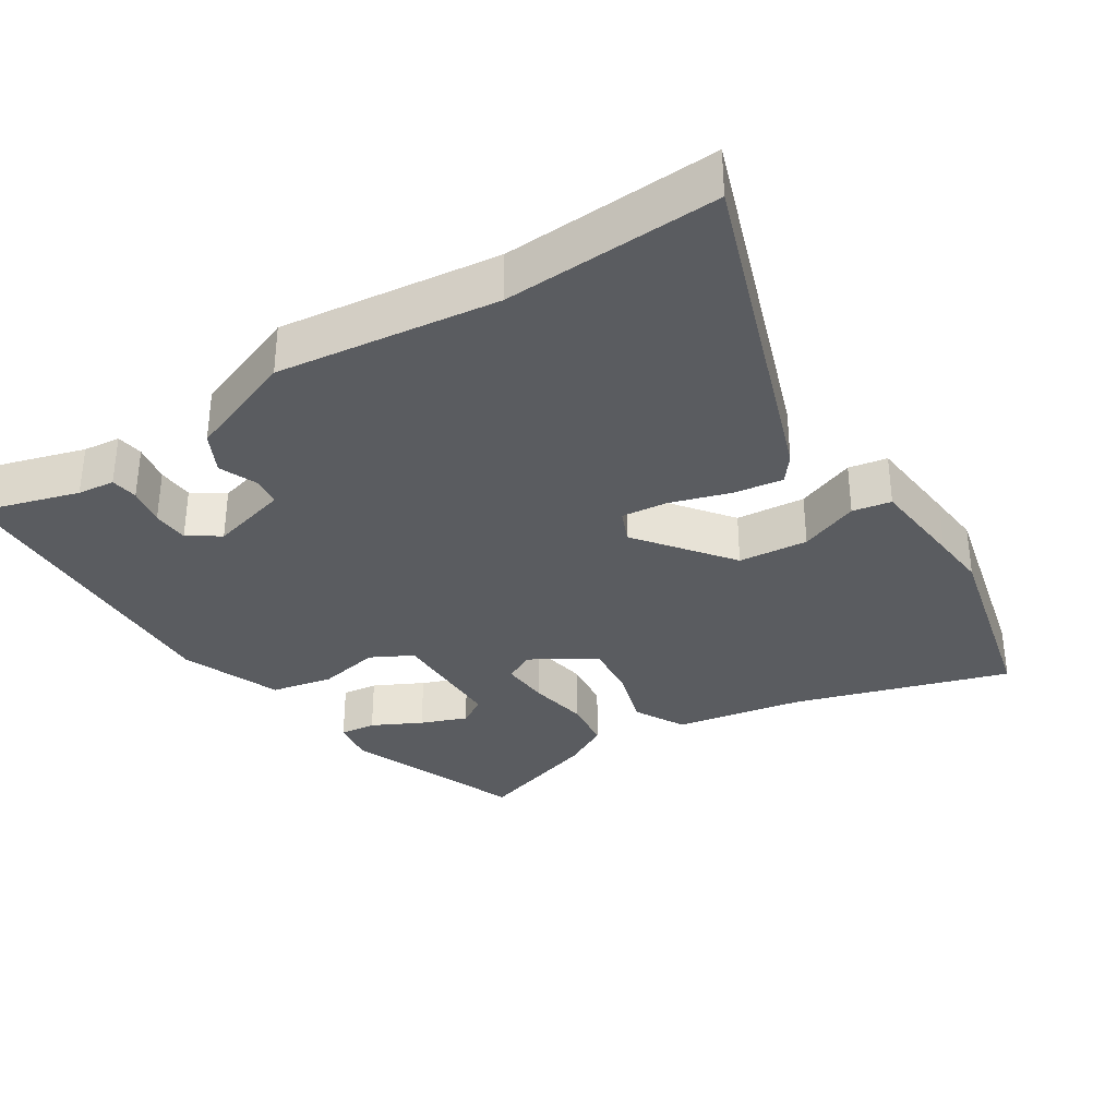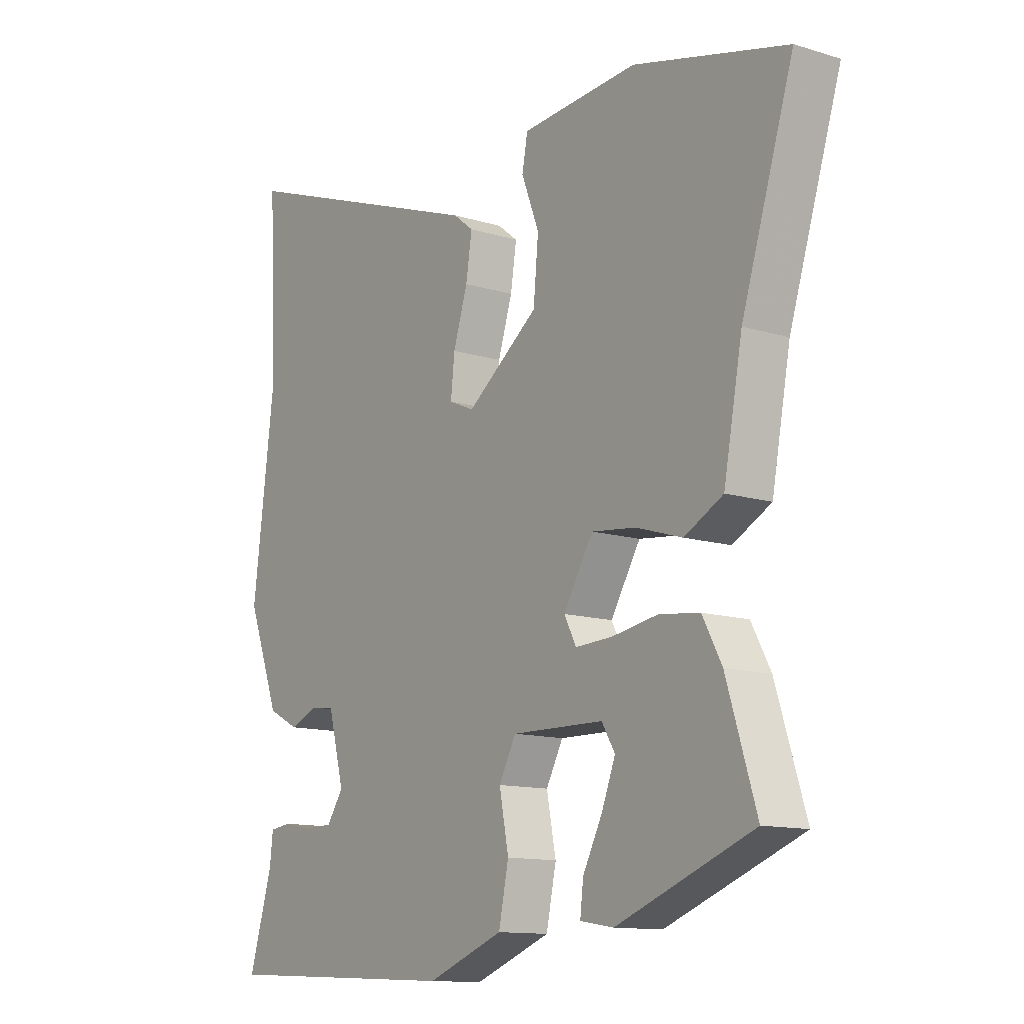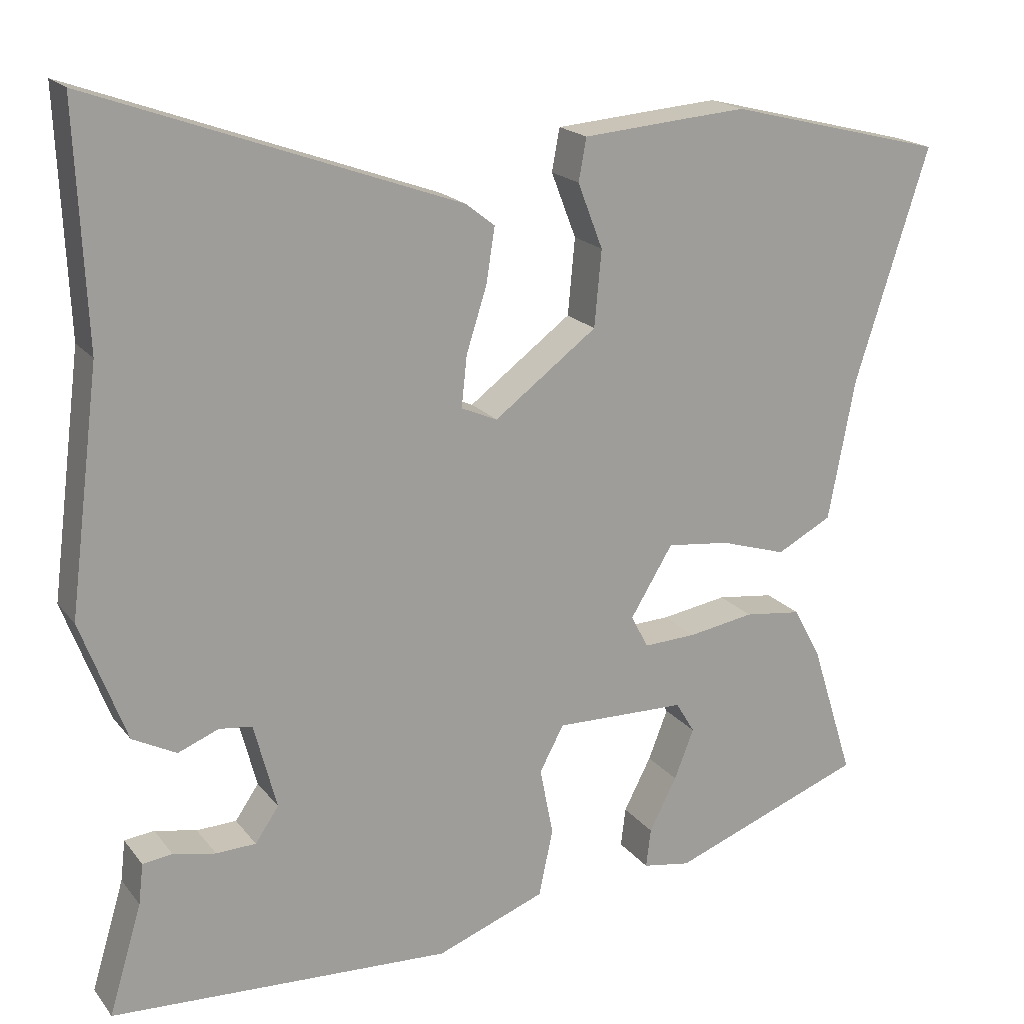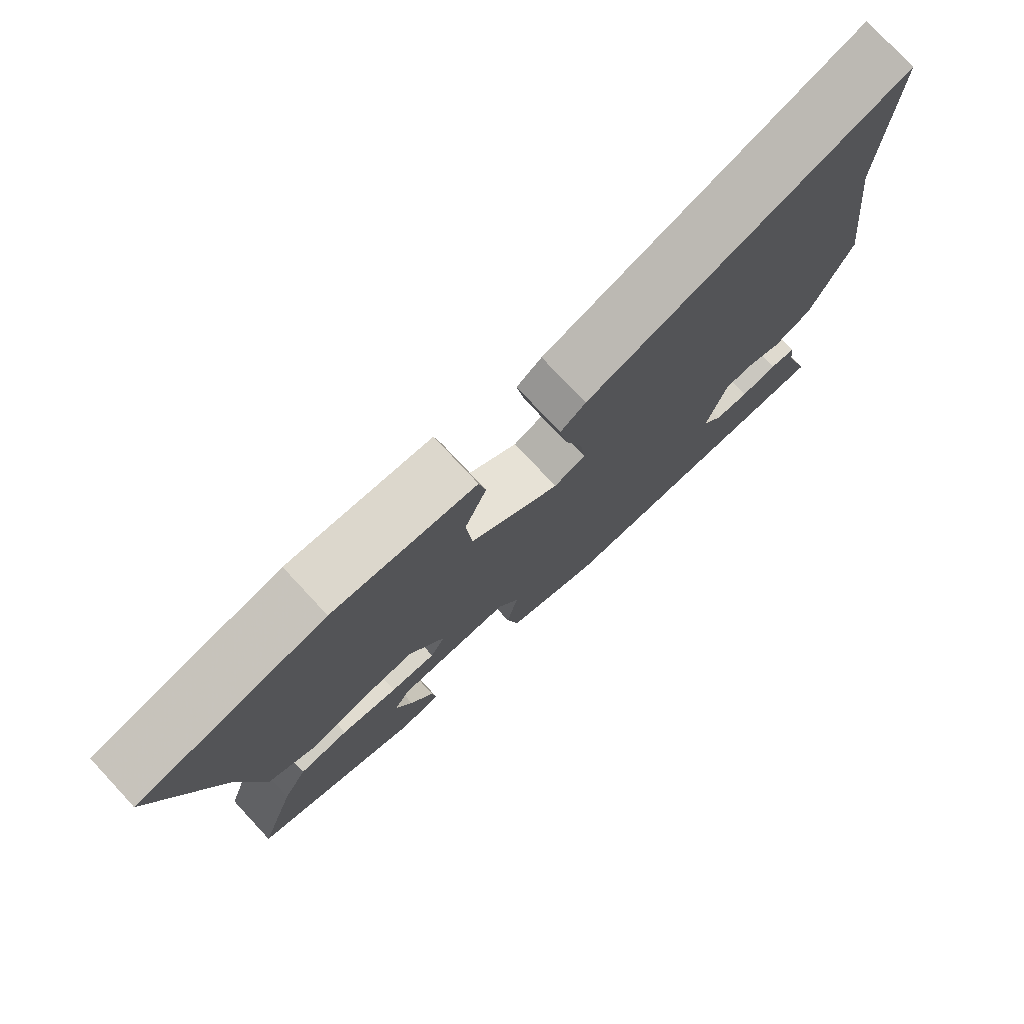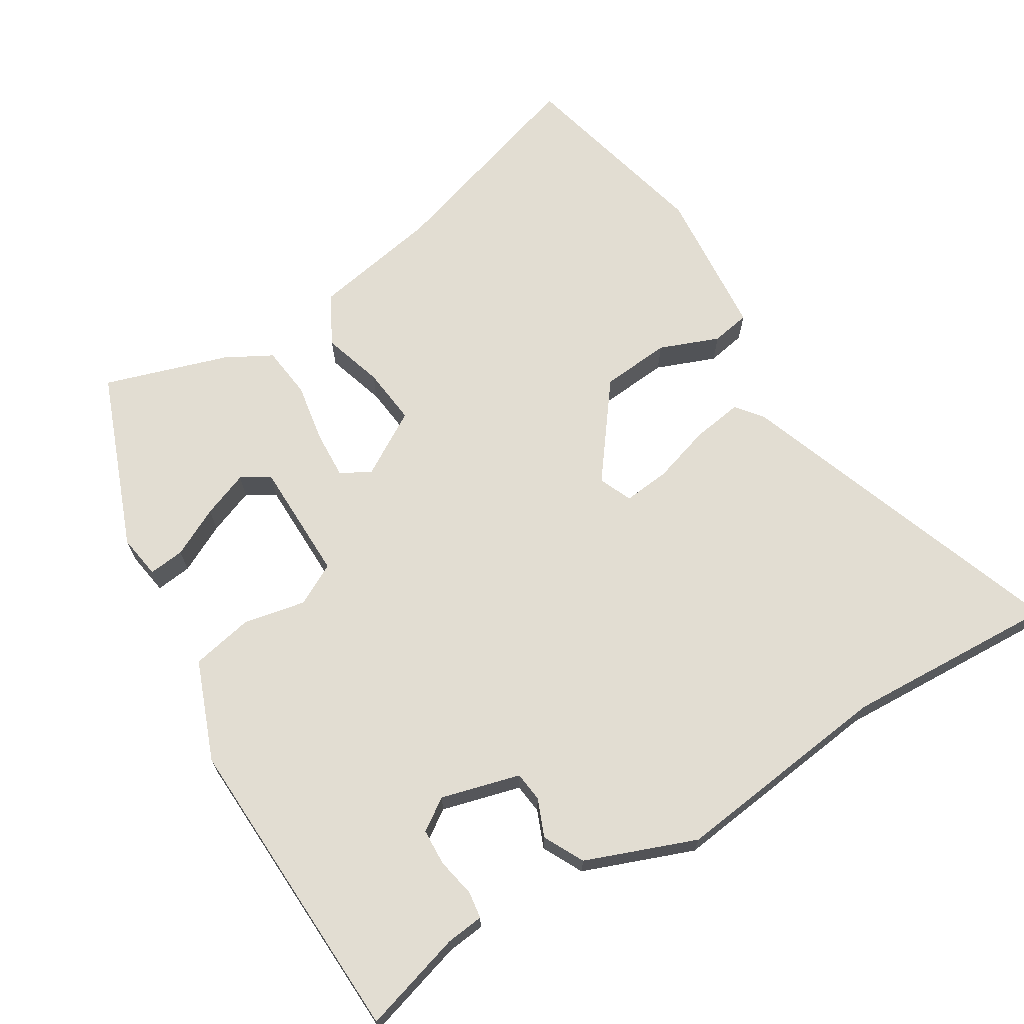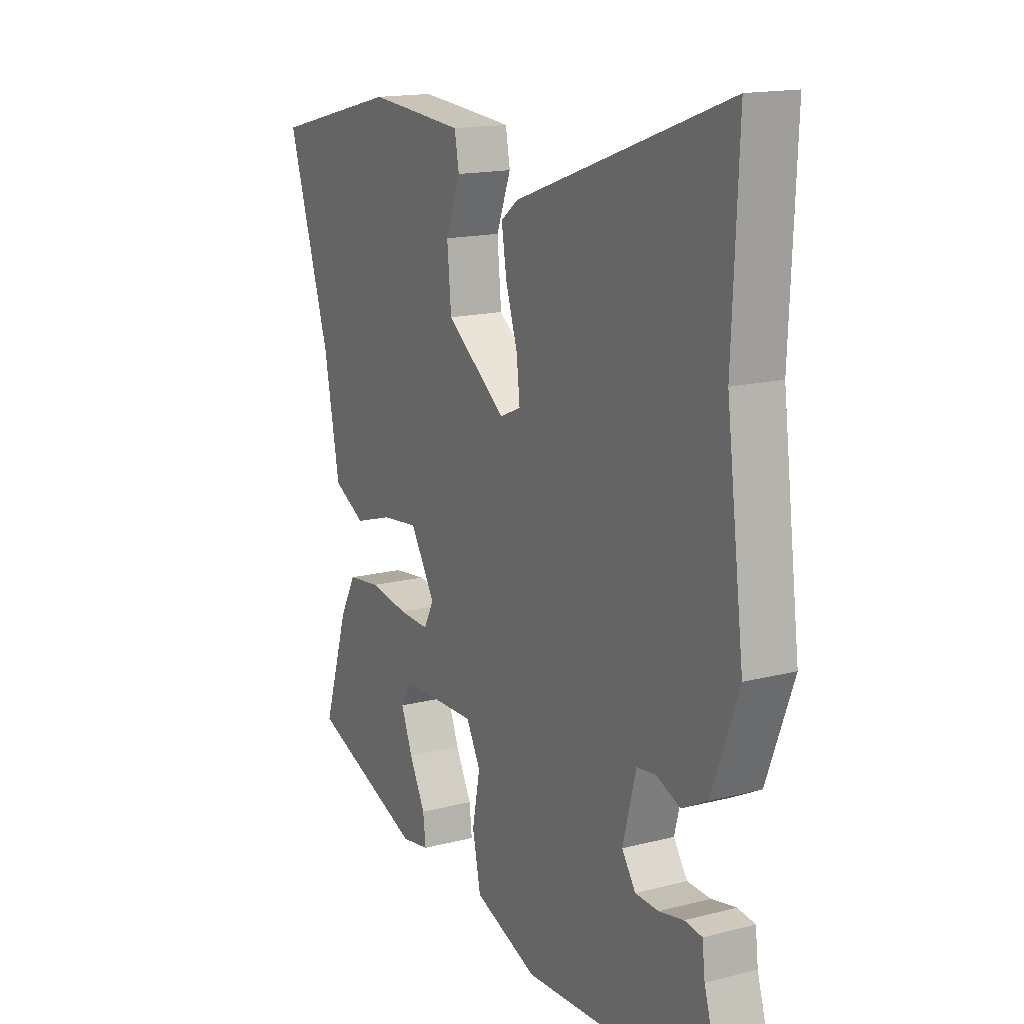
<metadata>
{"format":"obj","ext":"obj","renderer":"f3d","projection":"perspective","resolution":1024,"background":"white","views":[{"elev":-33.6,"azim":-57.0,"up":"+Y"},{"elev":-12.4,"azim":54.1,"up":"+Z"},{"elev":18.8,"azim":-25.9,"up":"+Z"},{"elev":76.6,"azim":137.0,"up":"+Z"},{"elev":68.2,"azim":-121.1,"up":"+Y"},{"elev":15.7,"azim":-118.4,"up":"+Z"}]}
</metadata>
<code>
v -0.516 0.07 -0.487
v -0.474 0.07 -0.347
v -0.468 0.07 -0.295
v -0.43 0.07 -0.29
v -0.376 0.07 -0.301
v -0.325 0.07 -0.299
v -0.295 0.07 -0.255
v -0.324 0.07 -0.145
v -0.366 0.07 -0.14
v -0.418 0.07 -0.161
v -0.474 0.07 -0.132
v -0.532 0.07 0.022
v -0.493 0.07 0.329
v -0.506 0.07 0.628
v -0.04 0.07 0.46
v -0.003 0.07 0.431
v -0.014 0.07 0.361
v -0.04 0.07 0.279
v -0.047 0.07 0.214
v -0.001 0.07 0.194
v 0.13 0.07 0.292
v 0.139 0.07 0.389
v 0.107 0.07 0.472
v 0.117 0.07 0.526
v 0.251 0.07 0.537
v 0.328 0.07 0.543
v 0.605 0.07 0.474
v 0.511 0.07 0.178
v 0.477 0.07 -0.002
v 0.407 0.07 -0.039
v 0.323 0.07 -0.013
v 0.243 0.07 -0.004
v 0.189 0.07 -0.093
v 0.211 0.07 -0.135
v 0.278 0.07 -0.132
v 0.362 0.07 -0.118
v 0.435 0.07 -0.127
v 0.47 0.07 -0.192
v 0.524 0.07 -0.364
v 0.277 0.07 -0.458
v 0.216 0.07 -0.448
v 0.222 0.07 -0.398
v 0.257 0.07 -0.33
v 0.282 0.07 -0.266
v 0.258 0.07 -0.226
v 0.091 0.07 -0.223
v 0.06 0.07 -0.281
v 0.077 0.07 -0.368
v 0.059 0.07 -0.454
v -0.08 0.07 -0.507
v -0.516 0 -0.487
v -0.474 0 -0.347
v -0.468 0 -0.295
v -0.43 0 -0.29
v -0.376 0 -0.301
v -0.325 0 -0.299
v -0.295 0 -0.255
v -0.324 0 -0.145
v -0.366 0 -0.14
v -0.418 0 -0.161
v -0.474 0 -0.132
v -0.532 0 0.022
v -0.493 0 0.329
v -0.506 0 0.628
v -0.04 0 0.46
v -0.003 0 0.431
v -0.014 0 0.361
v -0.04 0 0.279
v -0.047 0 0.214
v -0.001 0 0.194
v 0.13 0 0.292
v 0.139 0 0.389
v 0.107 0 0.472
v 0.117 0 0.526
v 0.251 0 0.537
v 0.328 0 0.543
v 0.605 0 0.474
v 0.511 0 0.178
v 0.477 0 -0.002
v 0.407 0 -0.039
v 0.323 0 -0.013
v 0.243 0 -0.004
v 0.189 0 -0.093
v 0.211 0 -0.135
v 0.278 0 -0.132
v 0.362 0 -0.118
v 0.435 0 -0.127
v 0.47 0 -0.192
v 0.524 0 -0.364
v 0.277 0 -0.458
v 0.216 0 -0.448
v 0.222 0 -0.398
v 0.257 0 -0.33
v 0.282 0 -0.266
v 0.258 0 -0.226
v 0.091 0 -0.223
v 0.06 0 -0.281
v 0.077 0 -0.368
v 0.059 0 -0.454
v -0.08 0 -0.507
f 47 48 49 50
f 46 47 50 1
f 40 41 42 43
f 40 43 44
f 39 40 44
f 38 39 44 45
f 35 36 37 38
f 34 35 38 45
f 28 29 30 31
f 28 31 32
f 27 28 32
f 26 27 32
f 25 26 32 33
f 22 23 24 25
f 21 22 25 33
f 15 16 17 18
f 13 14 15 18
f 13 18 19
f 12 13 19 20
f 9 10 11 12
f 8 9 12 20
f 2 3 4 5
f 2 5 6
f 46 1 2 6
f 33 34 45 46
f 33 46 6 7
f 20 21 33
f 7 8 20 33
f 100 99 98 97
f 51 100 97 96
f 93 92 91 90
f 94 93 90
f 94 90 89
f 95 94 89 88
f 88 87 86 85
f 95 88 85 84
f 81 80 79 78
f 82 81 78
f 82 78 77
f 82 77 76
f 83 82 76 75
f 75 74 73 72
f 83 75 72 71
f 68 67 66 65
f 68 65 64 63
f 69 68 63
f 70 69 63 62
f 62 61 60 59
f 70 62 59 58
f 55 54 53 52
f 56 55 52
f 56 52 51 96
f 96 95 84 83
f 57 56 96 83
f 83 71 70
f 83 70 58 57
f 1 51 52 2
f 2 52 53 3
f 3 53 54 4
f 4 54 55 5
f 5 55 56 6
f 6 56 57 7
f 7 57 58 8
f 8 58 59 9
f 9 59 60 10
f 10 60 61 11
f 11 61 62 12
f 12 62 63 13
f 13 63 64 14
f 14 64 65 15
f 15 65 66 16
f 16 66 67 17
f 17 67 68 18
f 18 68 69 19
f 19 69 70 20
f 20 70 71 21
f 21 71 72 22
f 22 72 73 23
f 23 73 74 24
f 24 74 75 25
f 25 75 76 26
f 26 76 77 27
f 27 77 78 28
f 28 78 79 29
f 29 79 80 30
f 30 80 81 31
f 31 81 82 32
f 32 82 83 33
f 33 83 84 34
f 34 84 85 35
f 35 85 86 36
f 36 86 87 37
f 37 87 88 38
f 38 88 89 39
f 39 89 90 40
f 40 90 91 41
f 41 91 92 42
f 42 92 93 43
f 43 93 94 44
f 44 94 95 45
f 45 95 96 46
f 46 96 97 47
f 47 97 98 48
f 48 98 99 49
f 49 99 100 50
f 50 100 51 1

</code>
